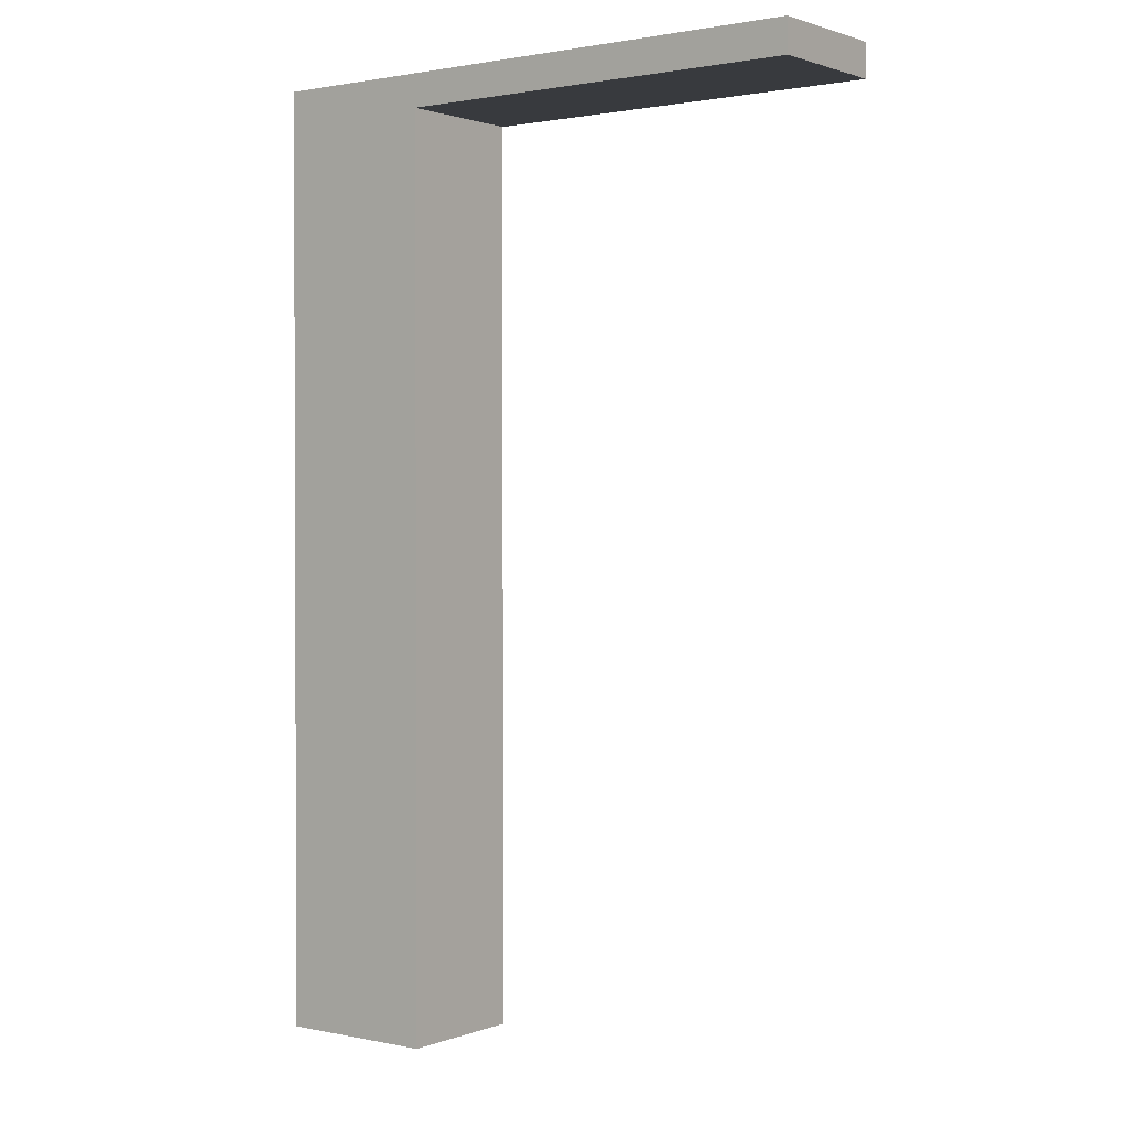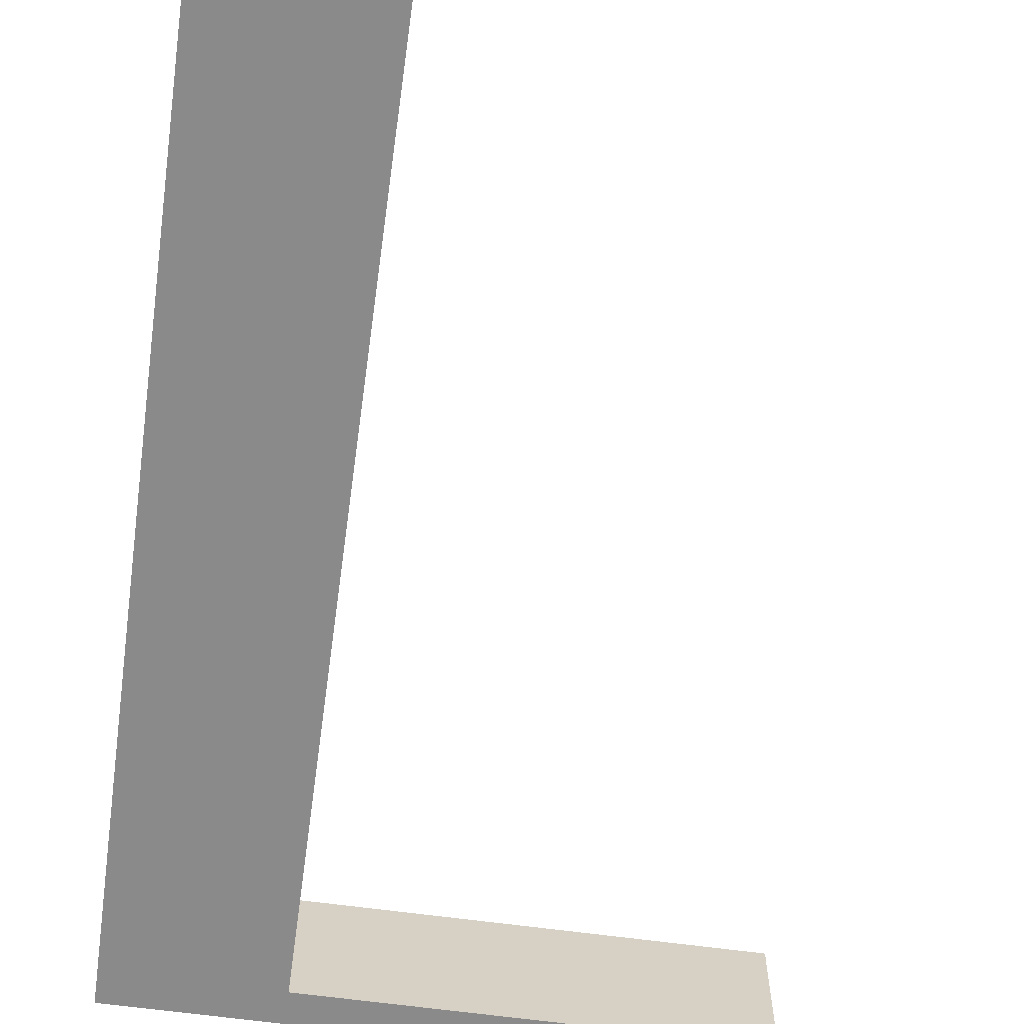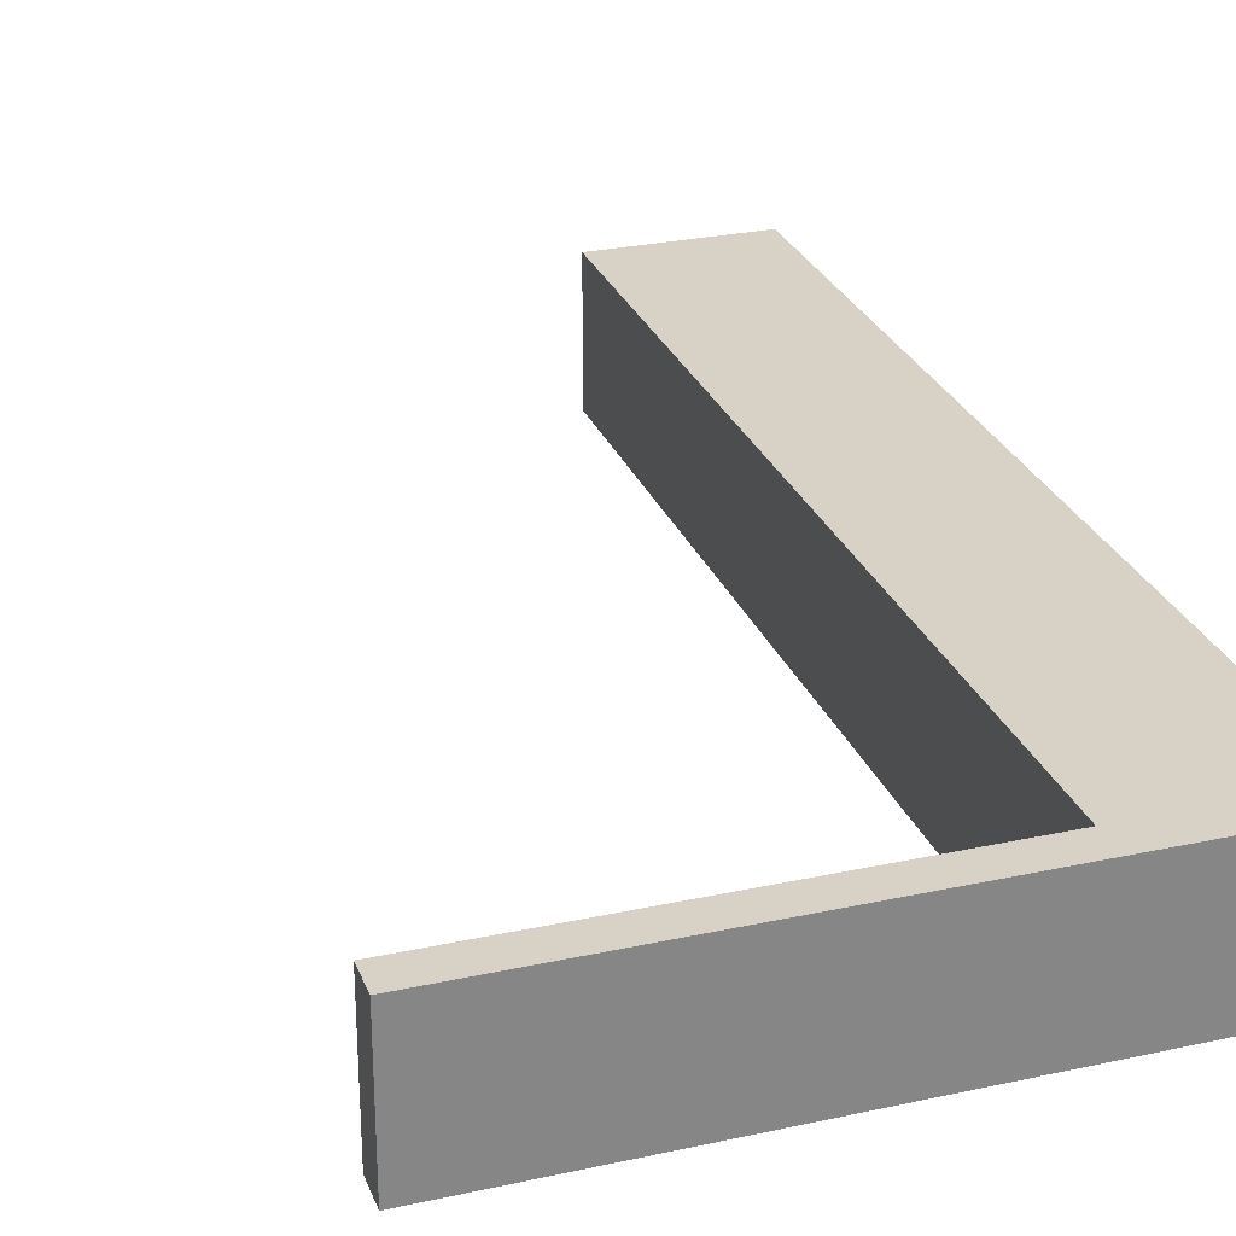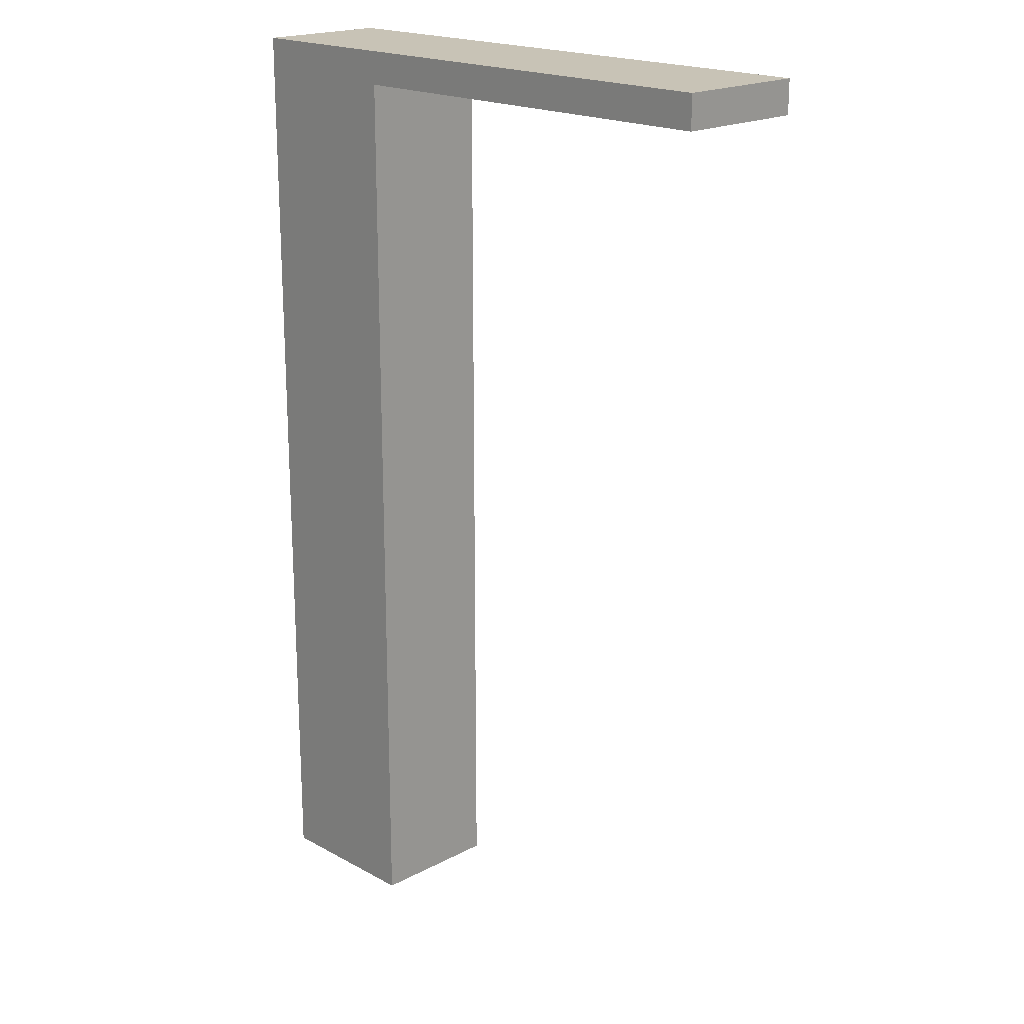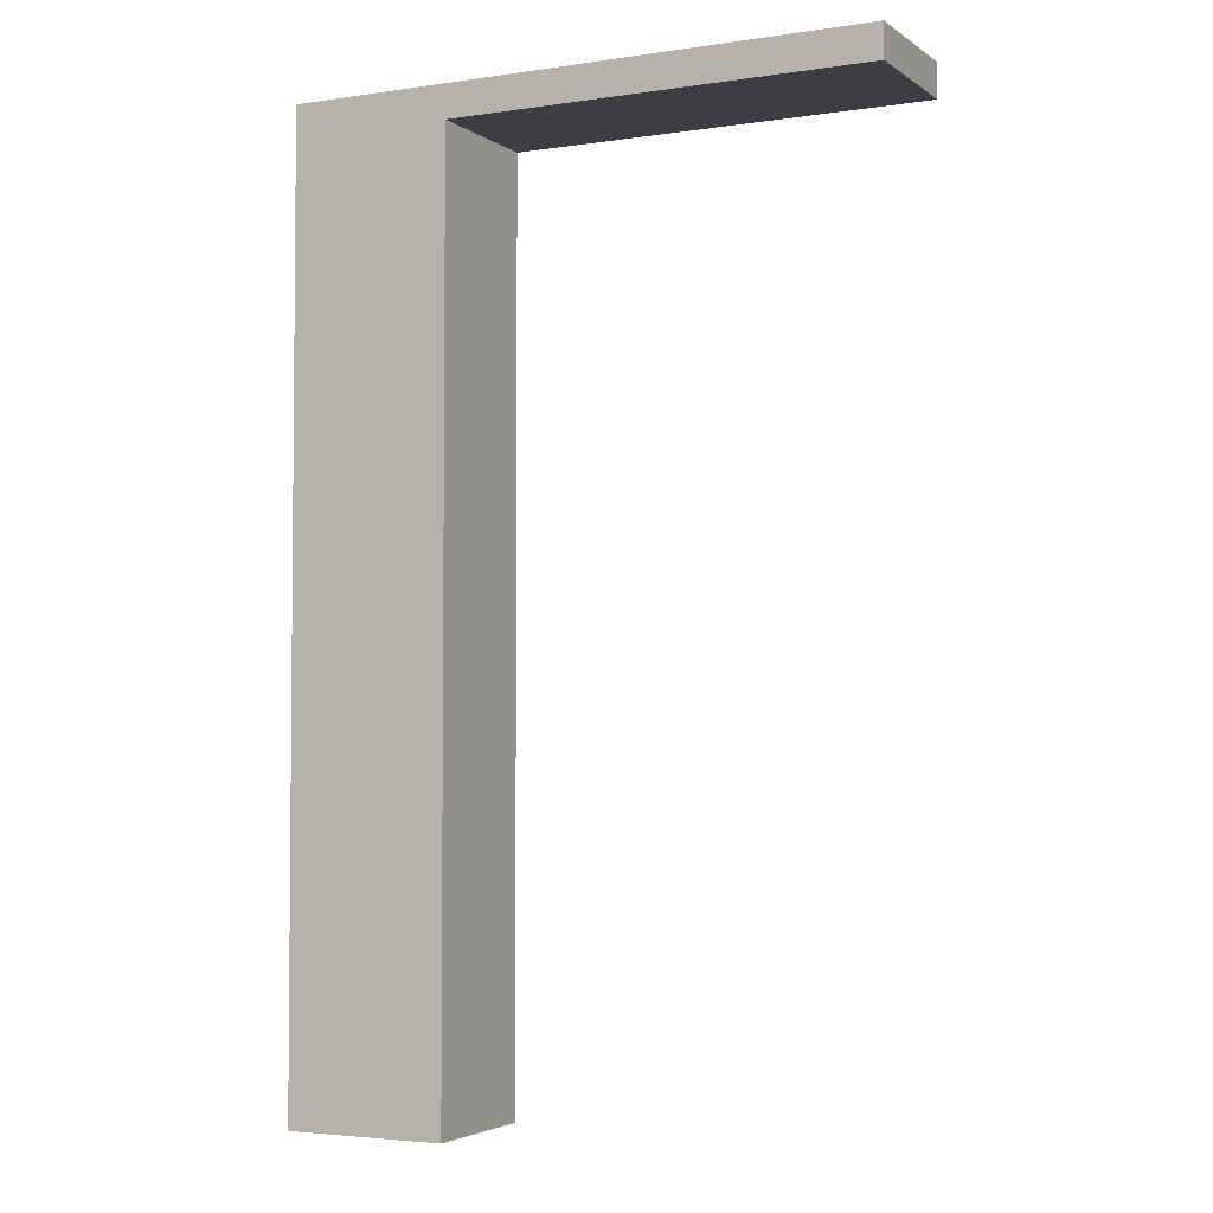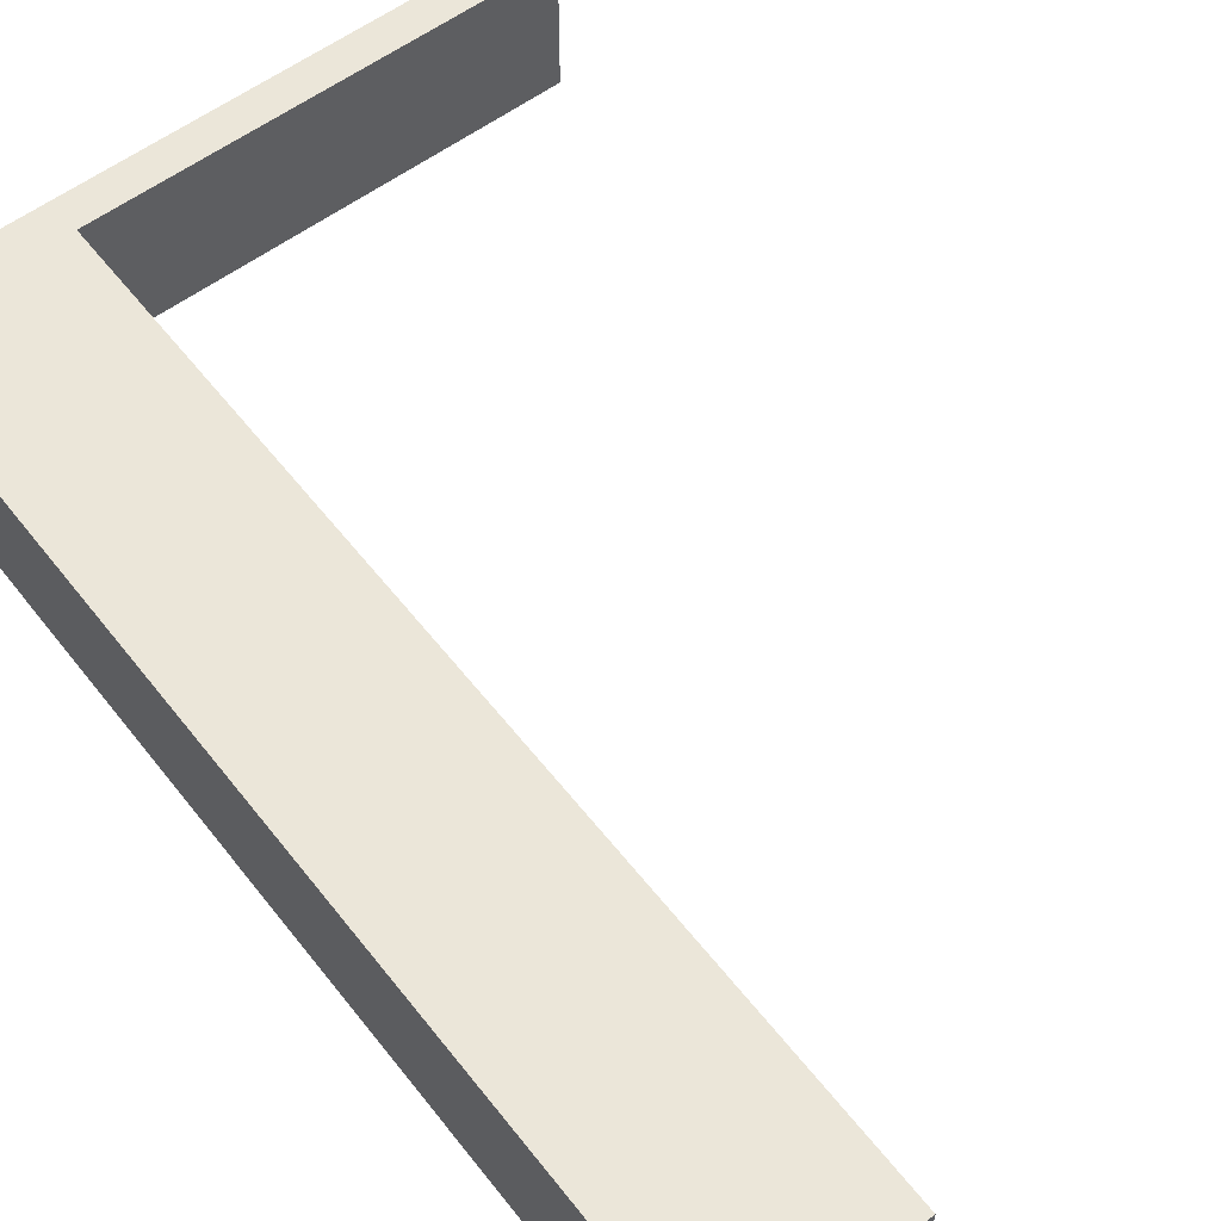
<metadata>
{"format":"obj","ext":"obj","renderer":"f3d","projection":"perspective","resolution":1024,"background":"white","views":[{"elev":1.3,"azim":37.0,"up":"+Y"},{"elev":-63.5,"azim":-7.9,"up":"+Z"},{"elev":27.5,"azim":161.5,"up":"+Z"},{"elev":19.5,"azim":45.4,"up":"+Y"},{"elev":-3.5,"azim":26.6,"up":"+Y"},{"elev":57.6,"azim":-37.6,"up":"+Z"}]}
</metadata>
<code>
o Cube (7)
g Cube (7)
v 13.47 43.49 -24.33
v 6.074 43.49 -24.33
v 13.47 43.49 -30.54
v 6.074 43.49 -30.54
v 13.47 0.000104 -30.54
v 6.074 0.000104 -30.54
v 13.47 0.000104 -24.33
v 6.074 0.000104 -24.33
v 6.074 41.96 -24.33
v 13.47 41.96 -24.33
v 6.074 41.96 -30.54
v 13.47 41.96 -30.54
v 32.71 41.96 -24.33
v 32.71 43.49 -24.33
v 32.71 43.49 -30.54
v 32.71 41.96 -30.54
v 6.084 43.47 -30.54
v 6.084 43.47 -24.33
v 6.084 41.94 -24.33
v 6.084 41.94 -30.54
f 3 4 2 1
f 7 8 6 5
f 10 9 8 7
f 1 2 9 10
f 6 8 9 11
f 5 6 11 12
f 11 4 3 12
f 10 7 5 12
f 14 13 16 15
f 15 16 12 3
f 16 13 10 12
f 14 15 3 1
f 13 14 1 10
f 20 17 18 19
f 2 4 11 9

</code>
